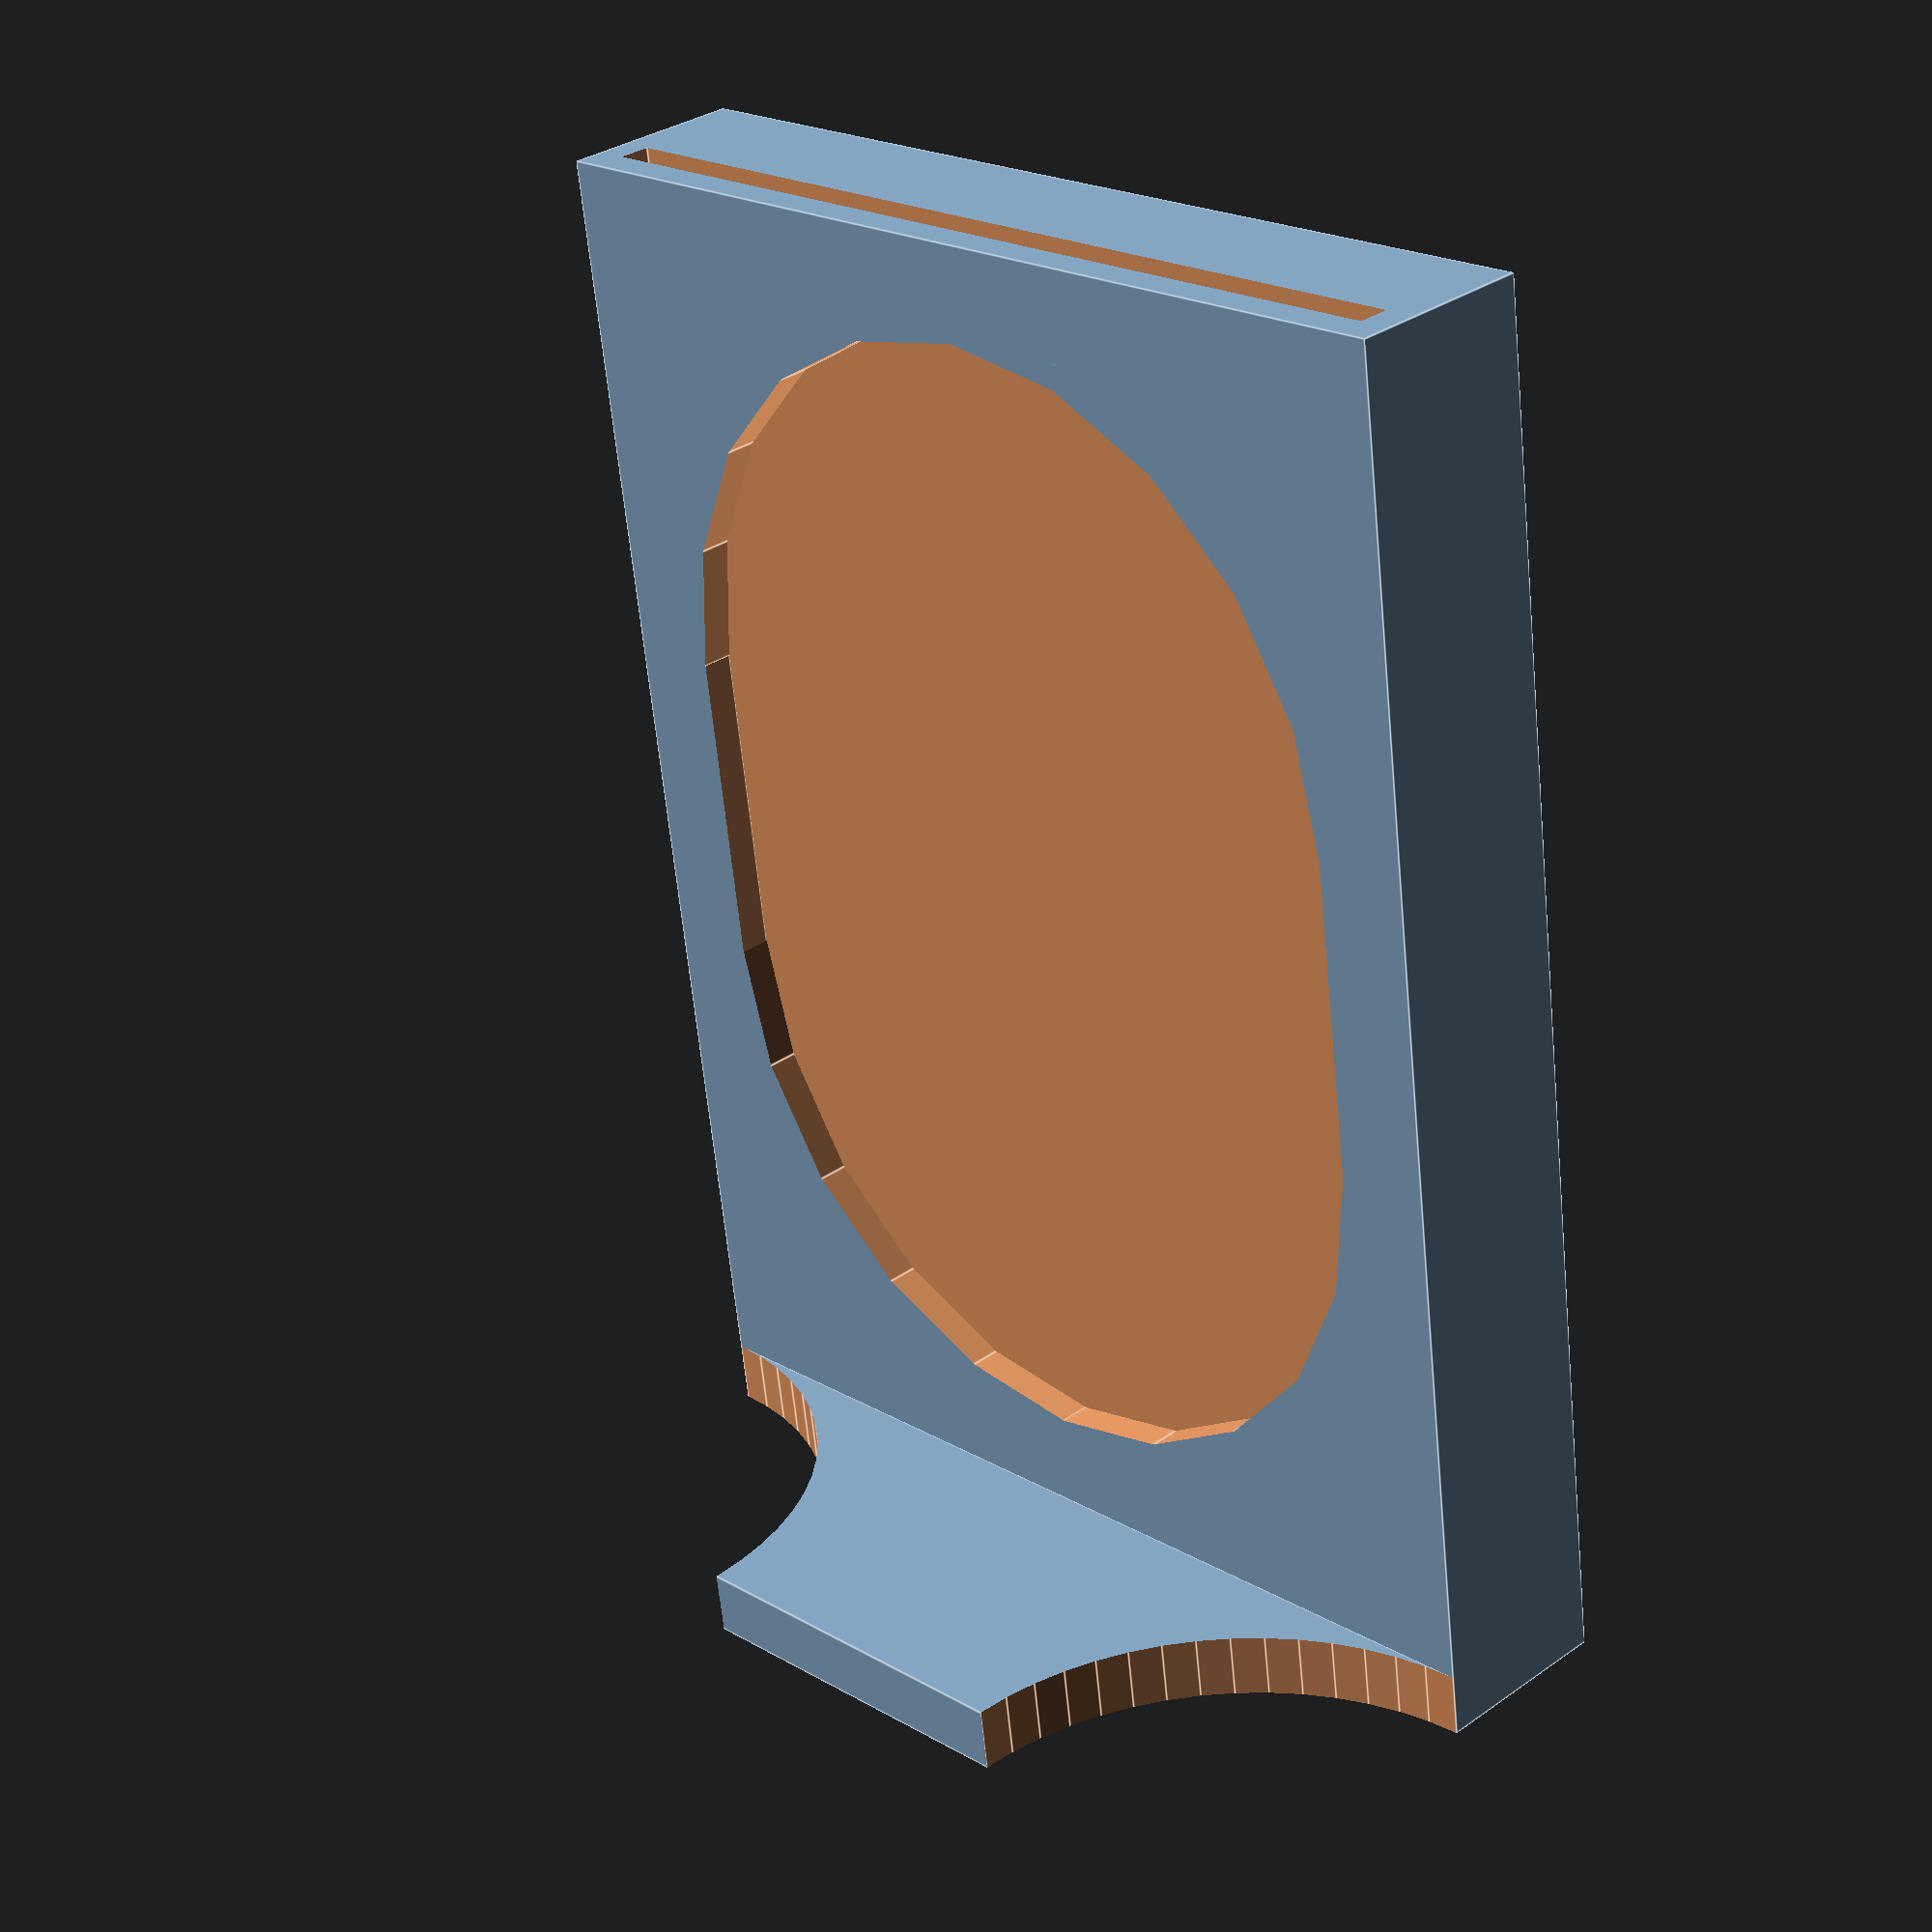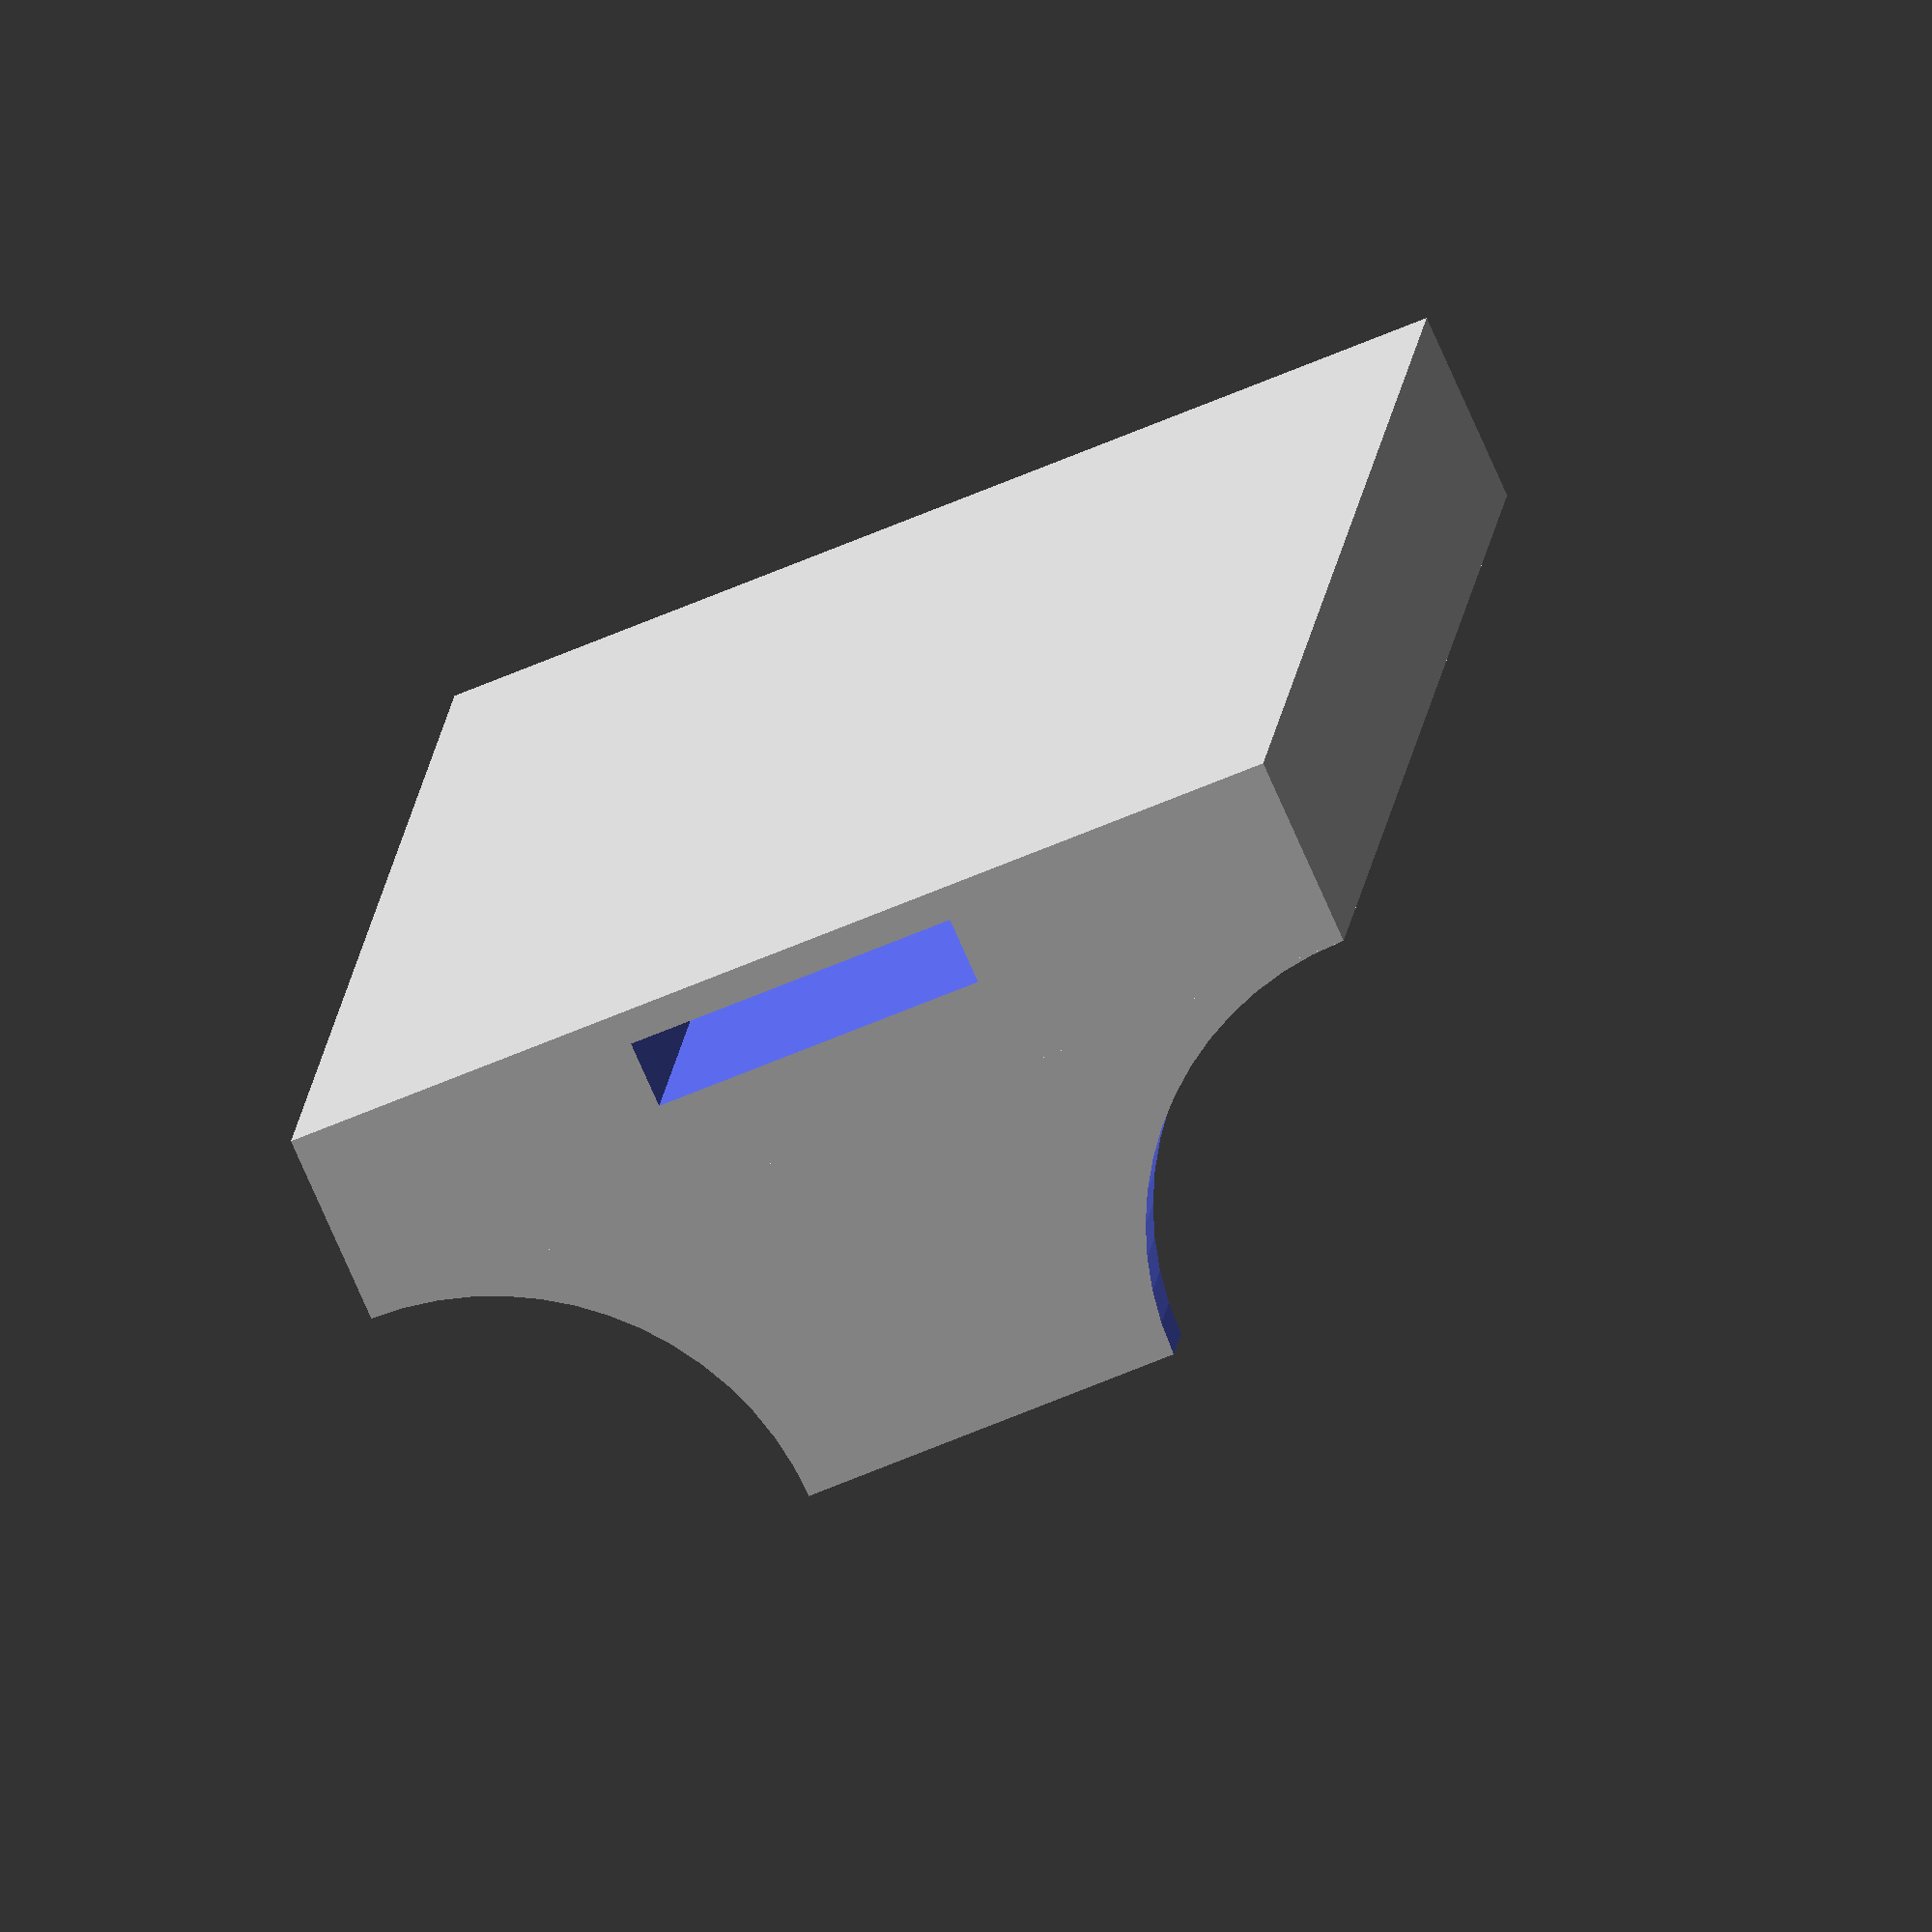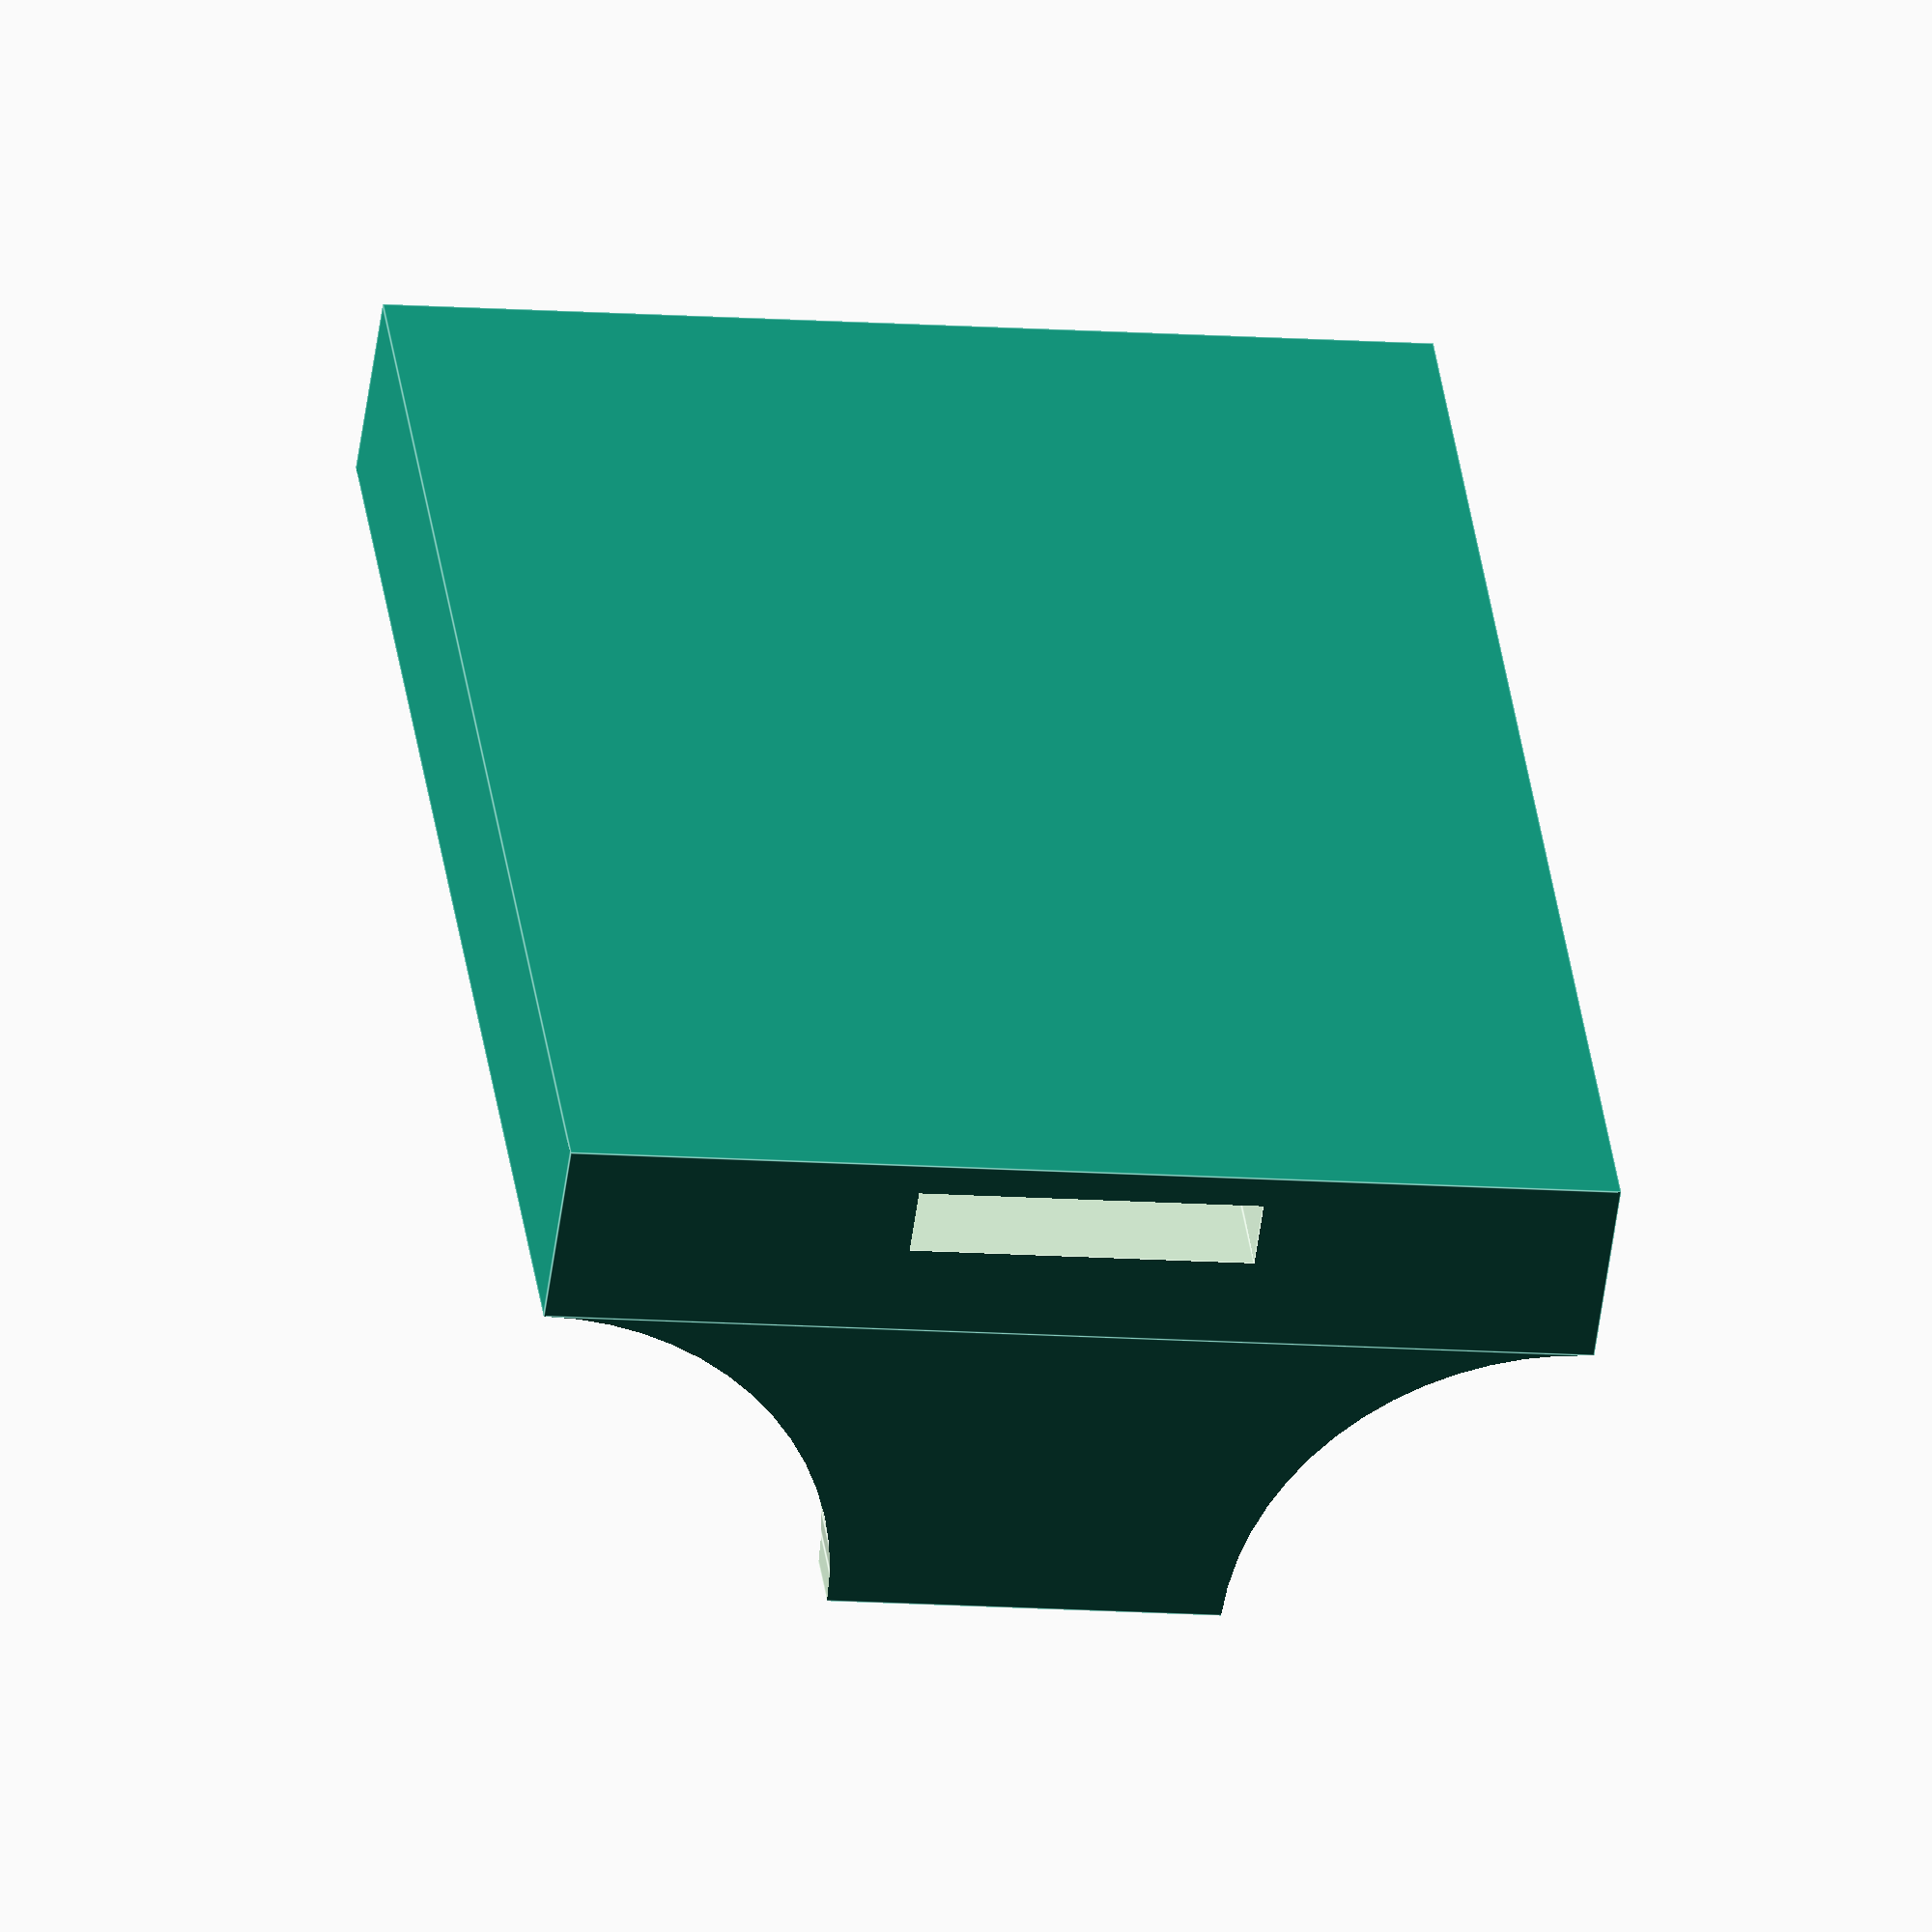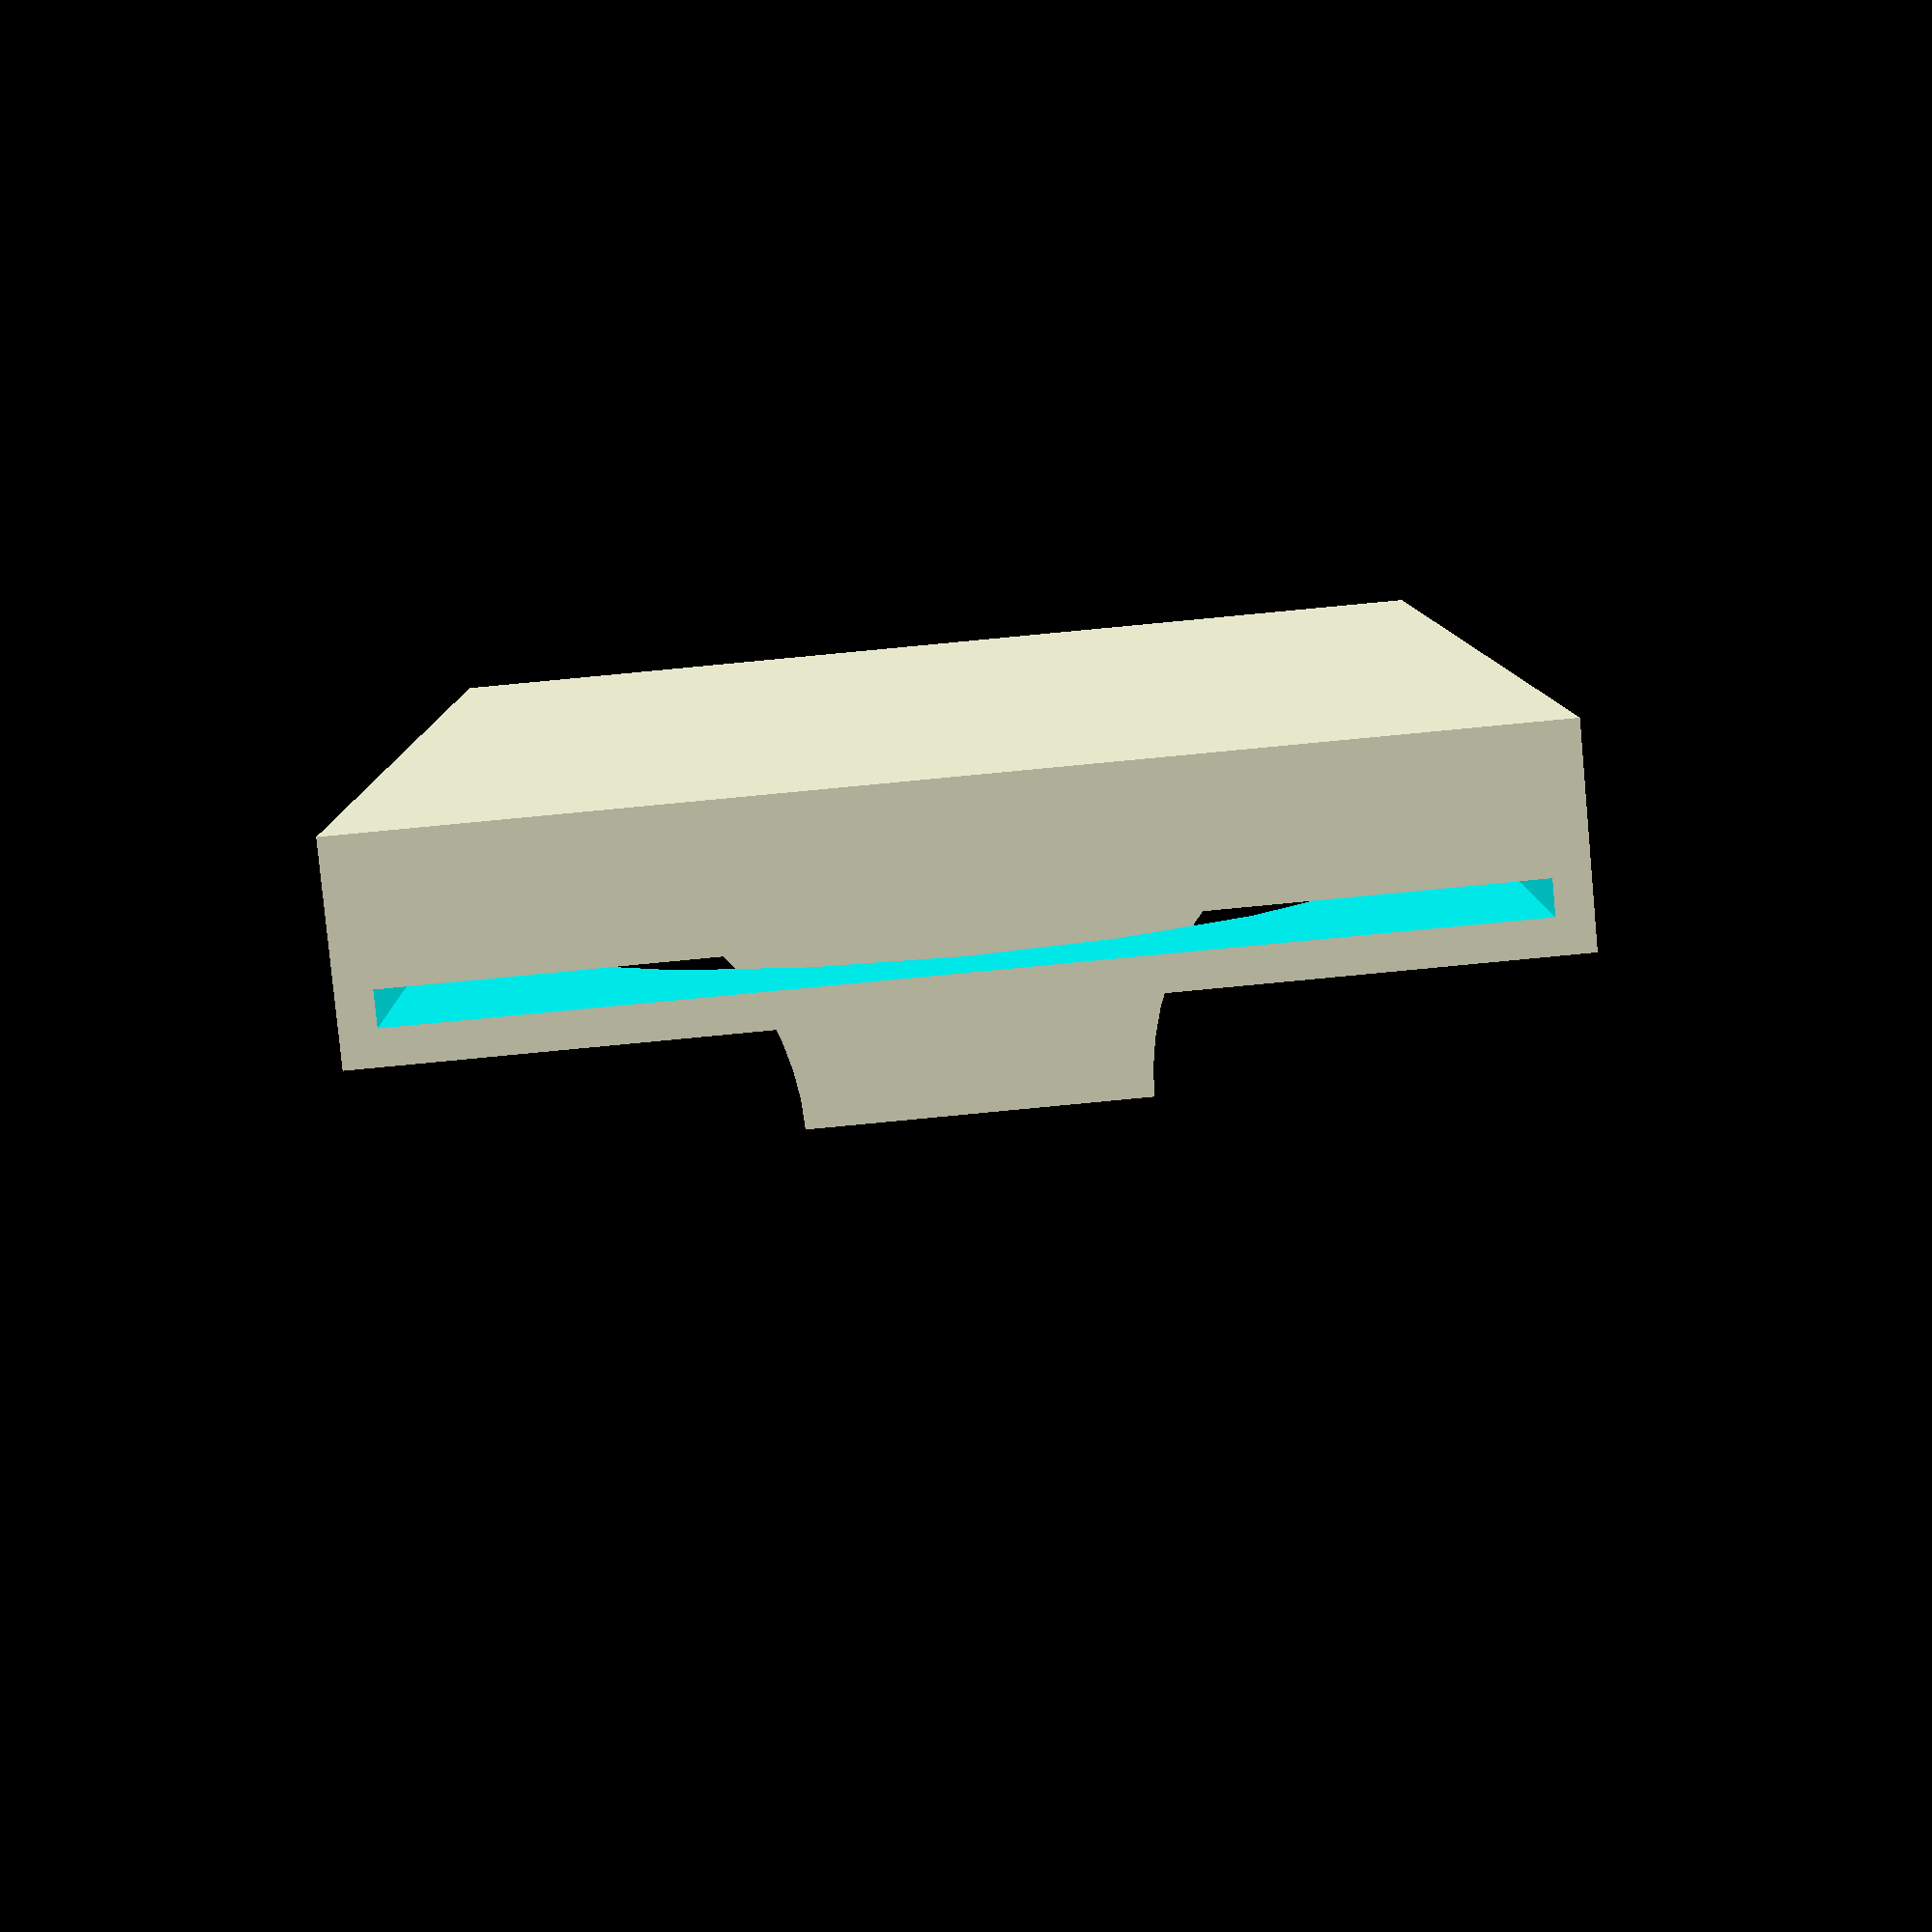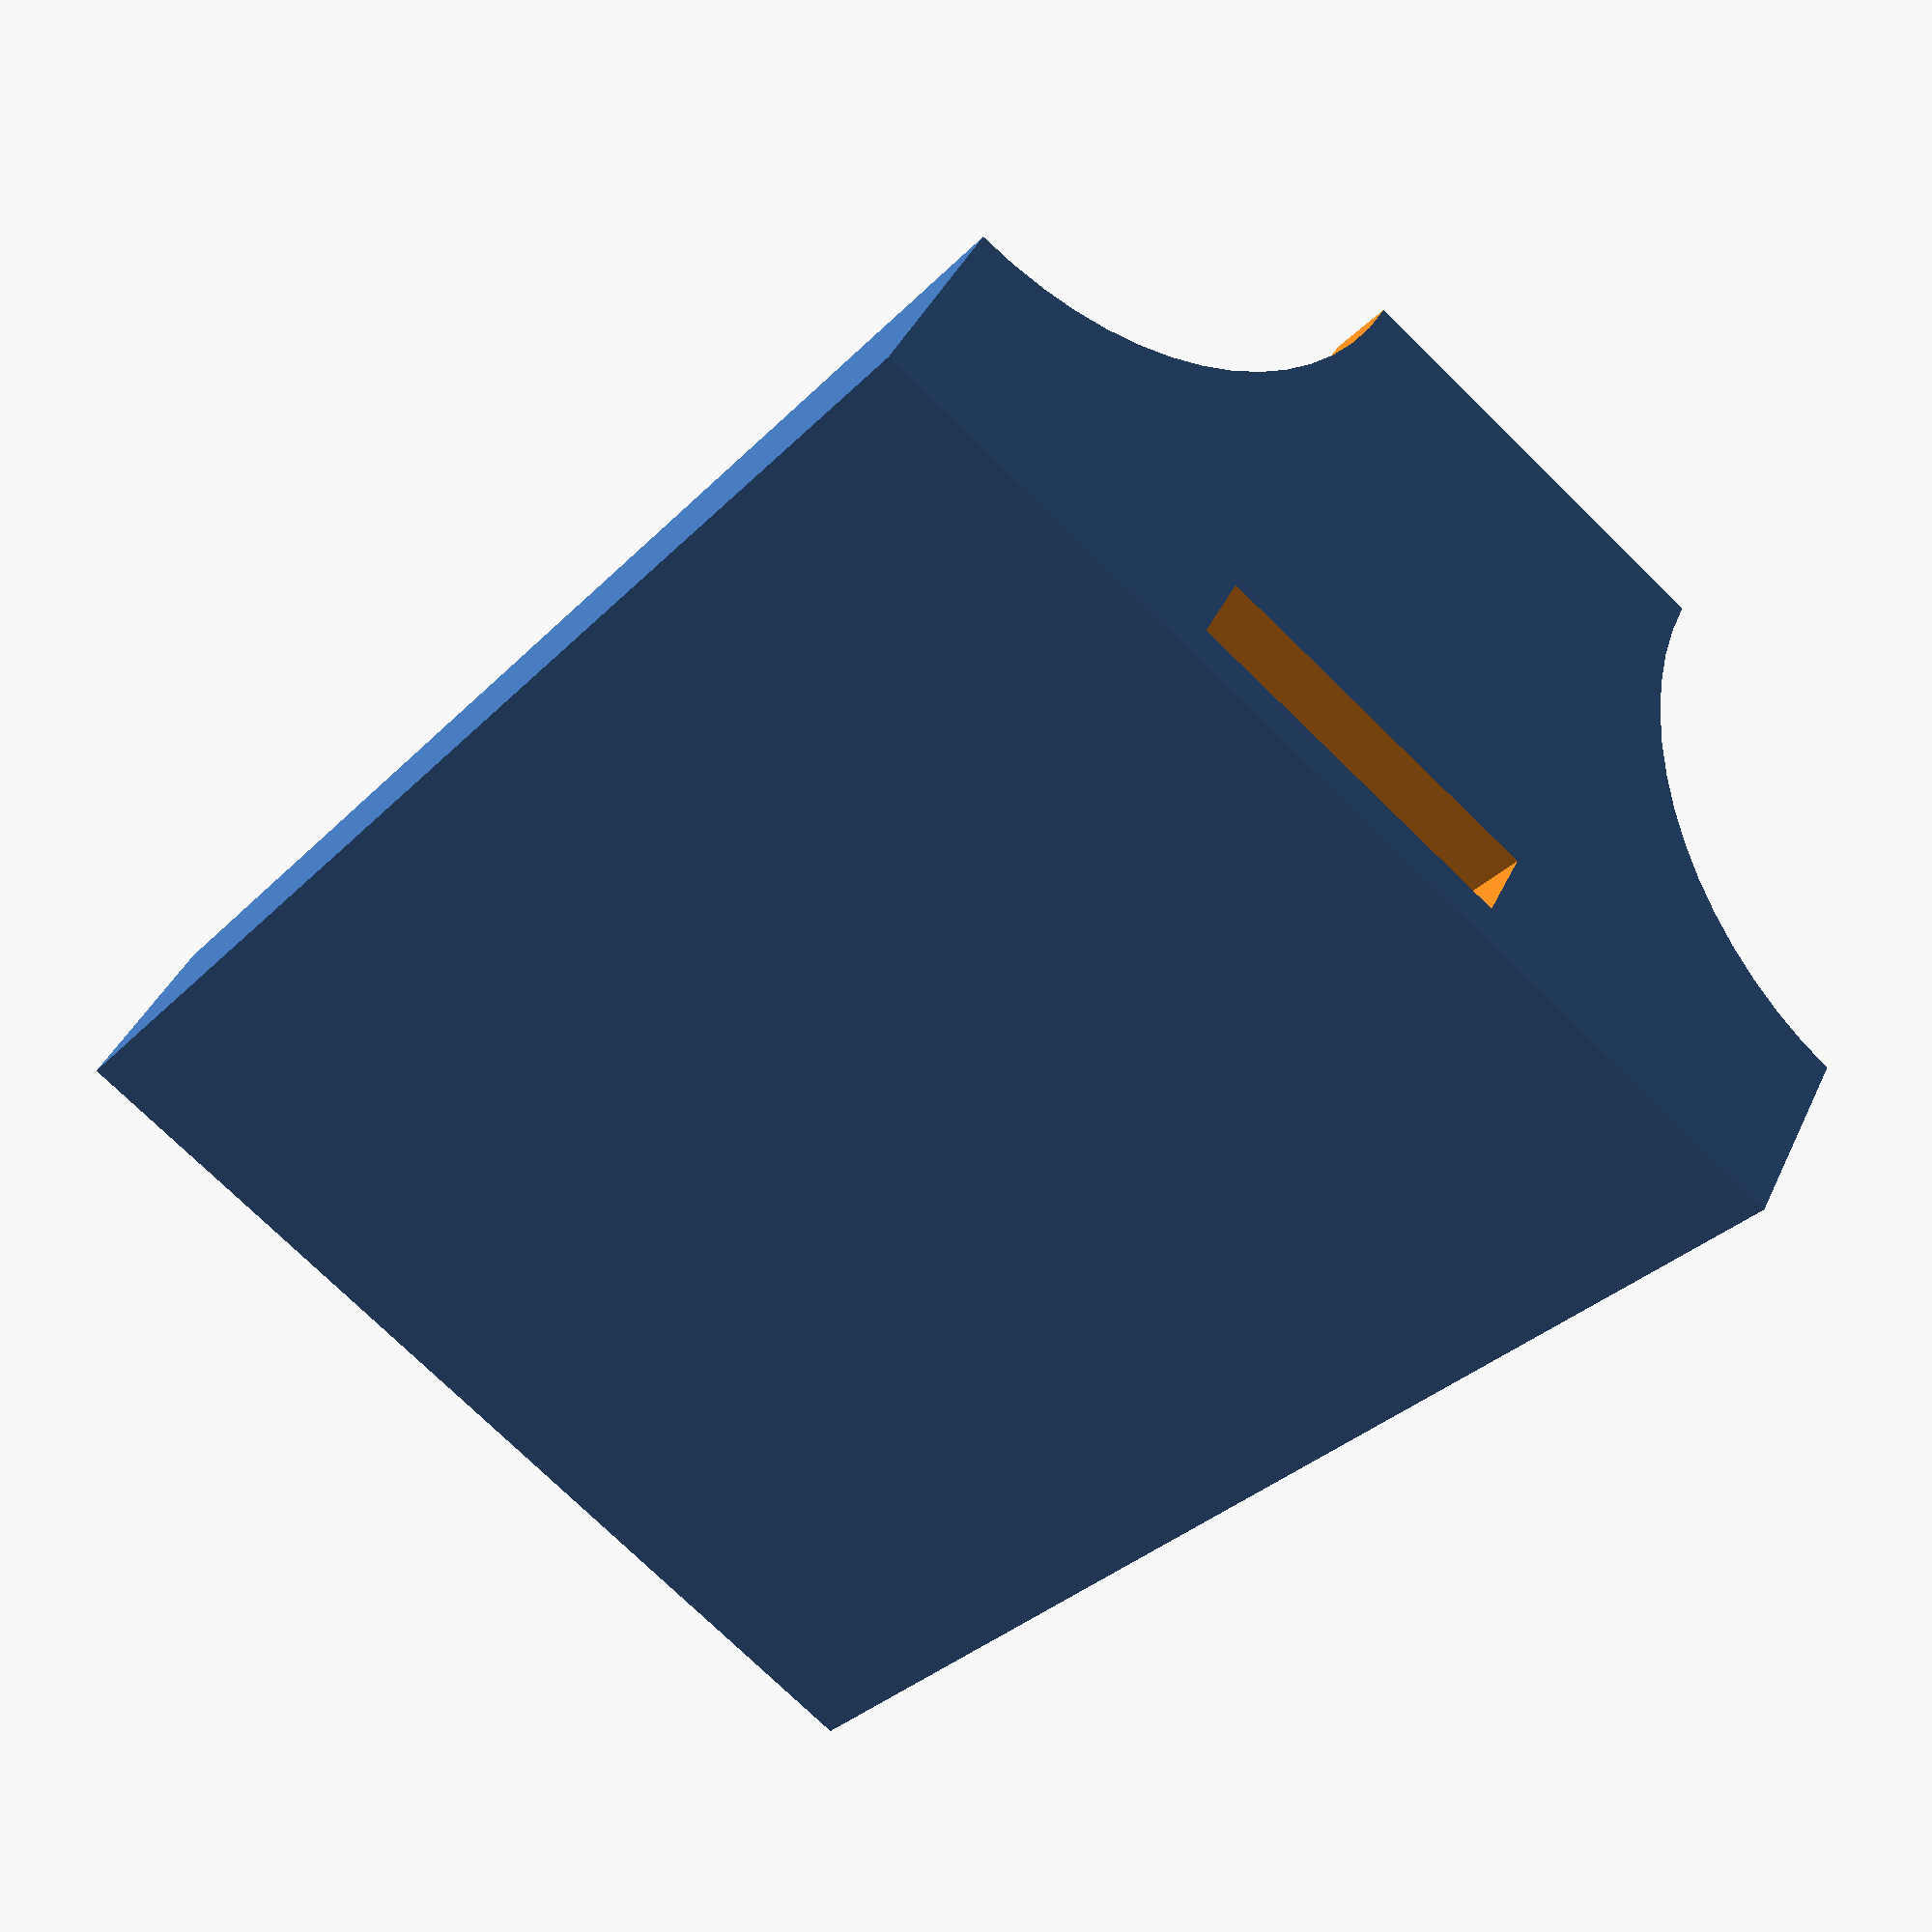
<openscad>
$fa=6;
$fs=0.1;
EPS=0.01;

PictureHeight=30;
PictureWidth=40;

Width=6;
MagnetThickness=2.1;
MagnetHeight=10.5;
HandleWidth=2;
HandleHeight=10;


Height=PictureHeight+2;
Depth=PictureWidth+HandleWidth+2;


PictureMagnet();


module window() {
    W=PictureWidth-4;
    H=PictureHeight-4;

    translate([Width-1, HandleWidth+3, 3])
      rotate(90,[1,0,0]) rotate(90, [0,1,0]) translate([W/2,H/2,10/2-EPS])
      roundCornersCube(W,H,10,13);
}


module PictureMagnet() {
  difference() {
    union() {
        cube(size=[Width,Depth,Height]);
        translate([Width-EPS,0,0])
            cube(size=[HandleHeight,HandleWidth,Height]);
    }

    translate([1, -EPS, (Height-MagnetHeight)/2])
        cube(size=[MagnetThickness,Depth-5,MagnetHeight]);

    translate([Width-2, HandleWidth+1, 1])
        cube(size=[1, PictureWidth+10, PictureHeight]);

    window();


    // Einrundung
    translate([HandleHeight+Width,0,0]) rotate(90, [1,0,0])
        cylinder(r=HandleHeight, h=10, center=true);
    translate([HandleHeight+Width,0,Height]) rotate(90, [1,0,0])
        cylinder(r=HandleHeight, h=10, center=true);
  }
}


/*
http://codeviewer.org/view/code:1b36 
Copyright (C) 2011 Sergio Vilches
This program is free software: you can redistribute it and/or modify it under the terms of the GNU General Public License as published by the Free Software Foundation, either version 3 of the License, or (at your option) any later version.
This program is distributed in the hope that it will be useful, but WITHOUT ANY WARRANTY; without even the implied warranty of MERCHANTABILITY or FITNESS FOR A PARTICULAR PURPOSE. See the GNU General Public License for more details. You should have received a copy of the GNU General Public License along with this program. If not, see <http://www.gnu.org/licenses/>.
Contact: s.vilches.e@gmail.com


    ----------------------------------------------------------- 
                 Round Corners Cube (Extruded)                
      roundCornersCube(x,y,z,r) Where:                        
         - x = Xdir width                                     
         - y = Ydir width                                     
         - z = Height of the cube                             
         - r = Rounding radious                               
                                                              
      Example: roundCornerCube(10,10,2,1);                    
     *Some times it's needed to use F6 to see good results!   
 	 ----------------------------------------------------------- 
*/
// Test it!
// roundCornersCube(10,5,2,1);


module createMeniscus(h,radius) // This module creates the shape that needs to be substracted from a cube to make its corners rounded.
difference(){        //This shape is basicly the difference between a quarter of cylinder and a cube
   translate([radius/2+0.1,radius/2+0.1,0]){
      cube([radius+0.2,radius+0.1,h+0.2],center=true);         // All that 0.x numbers are to avoid "ghost boundaries" when substracting
   }

   cylinder(h=h+0.2,r=radius,$fn = 20,center=true);
}


module roundCornersCube(x,y,z,r)  // Now we just substract the shape we have created in the four corners
difference(){
   cube([x,y,z], center=true);

translate([x/2-r,y/2-r]){  // We move to the first corner (x,y)
      rotate(0){  
         createMeniscus(z,r); // And substract the meniscus
      }
   }
   translate([-x/2+r,y/2-r]){ // To the second corner (-x,y)
      rotate(90){
         createMeniscus(z,r); // But this time we have to rotate the meniscus 90 deg
      }
   }
      translate([-x/2+r,-y/2+r]){ // ... 
      rotate(180){
         createMeniscus(z,r);
      }
   }
      translate([x/2-r,-y/2+r]){
      rotate(270){
         createMeniscus(z,r);
      }
   }
}






</openscad>
<views>
elev=339.2 azim=7.9 roll=136.1 proj=p view=edges
elev=238.1 azim=195.5 roll=245.4 proj=o view=wireframe
elev=191.4 azim=223.5 roll=280.7 proj=o view=edges
elev=269.9 azim=8.1 roll=84.6 proj=p view=solid
elev=255.0 azim=124.6 roll=134.4 proj=p view=solid
</views>
